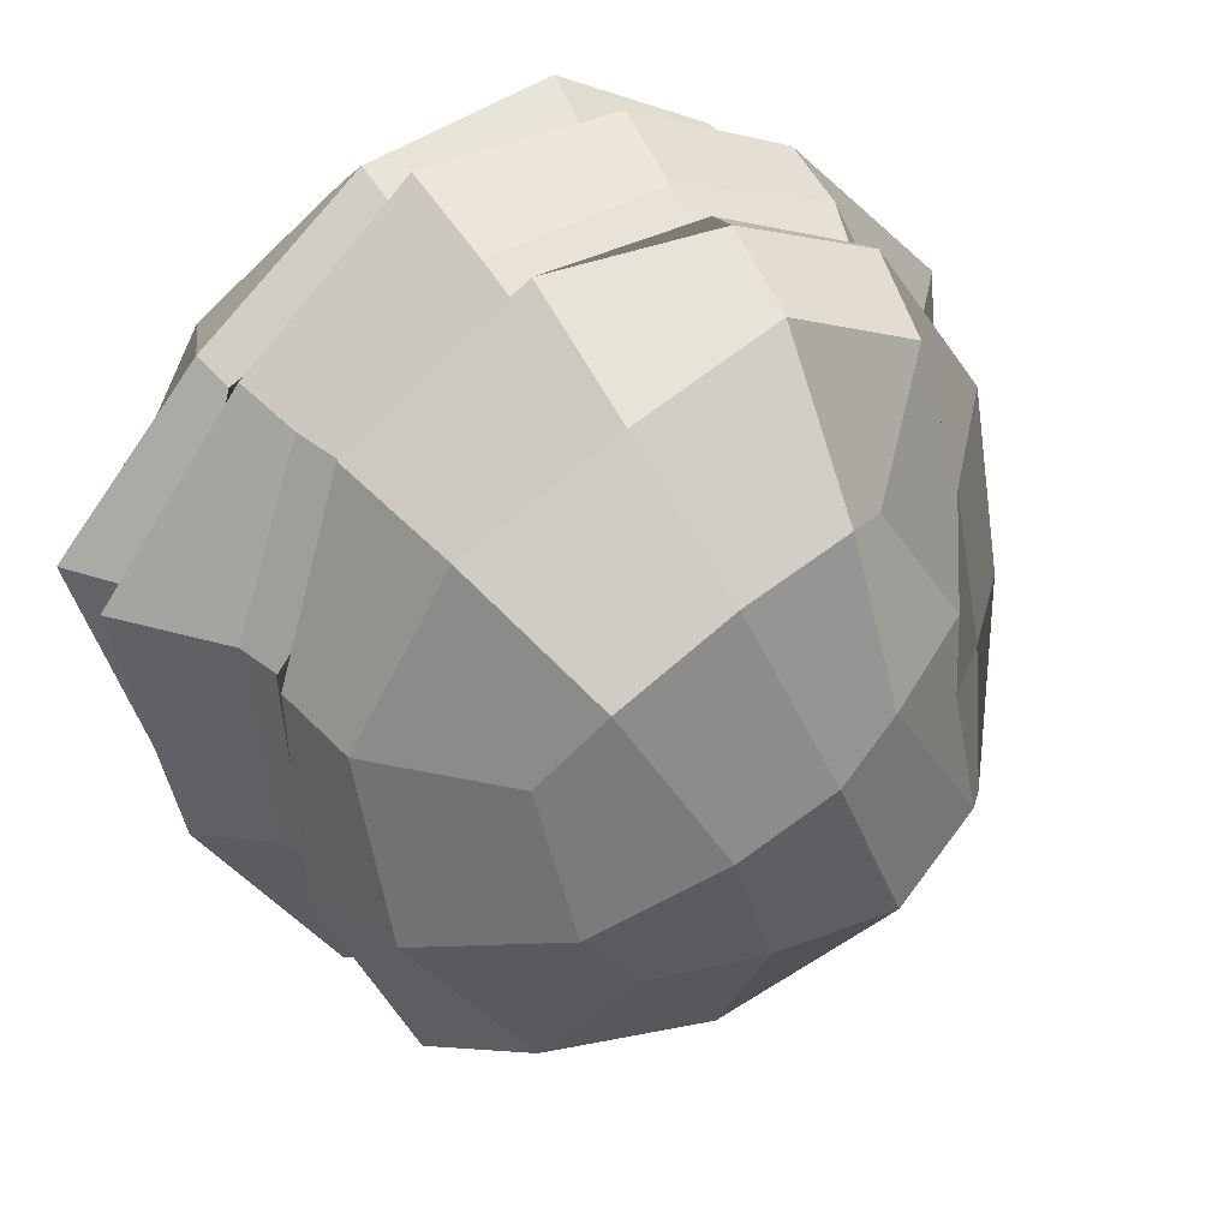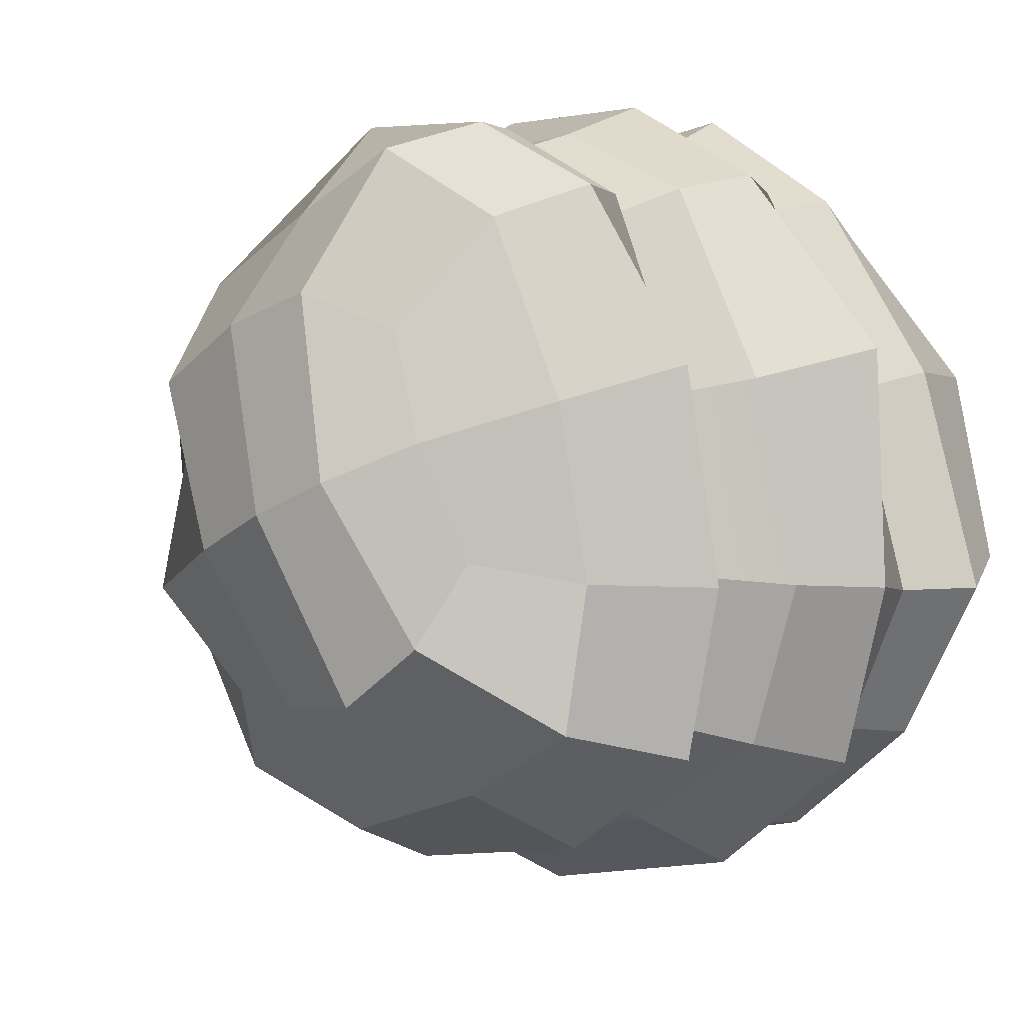
<metadata>
{"format":"obj","ext":"obj","renderer":"f3d","projection":"perspective","resolution":1024,"background":"white","views":[{"elev":33.6,"azim":-29.1,"up":"+Y"},{"elev":8.9,"azim":45.1,"up":"+Y"}]}
</metadata>
<code>
g Bush_2
v -0.004398 0.00397 0.004346
v -0.004538 0.003999 0.002855
v -0.001932 0.00637 0.002816
v -0.001736 0.005755 0.00439
v -0.004398 0.00397 0.004346
v -0.005355 0.0009196 0.00423
v -0.00673 0.00108 0.002856
v -0.004538 0.003999 0.002855
v -0.004398 0.00397 0.004346
v -0.003458 0.003253 0.00549
v -0.005161 0.0009676 0.005209
v -0.005355 0.0009196 0.00423
v -0.004398 0.00397 0.004346
v -0.001736 0.005755 0.00439
v -0.001445 0.004997 0.005622
v -0.003458 0.003253 0.00549
v -0.005131 -0.002221 0.004451
v -0.005884 -0.002706 0.003119
v -0.00673 0.00108 0.002856
v -0.005355 0.0009196 0.00423
v -0.005131 -0.002221 0.004451
v -0.003417 -0.004833 0.004701
v -0.003772 -0.005655 0.003295
v -0.005884 -0.002706 0.003119
v -0.005131 -0.002221 0.004451
v -0.004903 -0.002035 0.005403
v -0.003195 -0.004348 0.005649
v -0.003417 -0.004833 0.004701
v -0.005131 -0.002221 0.004451
v -0.005355 0.0009196 0.00423
v -0.005161 0.0009676 0.005209
v -0.004903 -0.002035 0.005403
v 0.005129 -0.003081 0.004584
v 0.005789 -0.00352 0.003131
v 0.003381 -0.005626 0.003196
v 0.002858 -0.004711 0.004639
v 0.005129 -0.003081 0.004584
v 0.005838 -0.0005007 0.004483
v 0.006478 -0.0006342 0.003114
v 0.005789 -0.00352 0.003131
v 0.005129 -0.003081 0.004584
v 0.004532 -0.00276 0.005551
v 0.004751 -0.0003596 0.005618
v 0.005838 -0.0005007 0.004483
v 0.005129 -0.003081 0.004584
v 0.002858 -0.004711 0.004639
v 0.002433 -0.004085 0.005706
v 0.004532 -0.00276 0.005551
v 0.004972 0.002579 0.004458
v 0.006192 0.003025 0.003076
v 0.006478 -0.0006342 0.003114
v 0.005838 -0.0005007 0.004483
v 0.004751 -0.0003596 0.005618
v 0.004349 0.002382 0.005633
v 0.004972 0.002579 0.004458
v 0.003467 0.005404 0.00455
v 0.003672 0.00559 0.003124
v 0.006192 0.003025 0.003076
v 0.004972 0.002579 0.004458
v 0.004349 0.002382 0.005633
v 0.003147 0.00507 0.005564
v 0.003467 0.005404 0.00455
v -0.003899 0.003728 0.007735
v -0.005305 0.001255 0.007558
v -0.005369 0.001066 0.005654
v -0.004456 0.004277 0.005732
v -0.003899 0.003728 0.007735
v -0.00279 0.002314 0.009665
v -0.003461 0.0009109 0.008843
v -0.005305 0.001255 0.007558
v -0.003899 0.003728 0.007735
v -0.001563 0.004993 0.007852
v -0.001087 0.003334 0.009752
v -0.00279 0.002314 0.009665
v -0.003899 0.003728 0.007735
v -0.004456 0.004277 0.005732
v -0.001906 0.006315 0.006084
v -0.001563 0.004993 0.007852
v 0.0005476 0.006025 0.007992
v -0.001563 0.004993 0.007852
v -0.001906 0.006315 0.006084
v 0.0008329 0.006422 0.006239
v 0.0005476 0.006025 0.007992
v 0.0005262 0.003918 0.009692
v -0.001087 0.003334 0.009752
v -0.001563 0.004993 0.007852
v 0.0005476 0.006025 0.007992
v 0.002694 0.005047 0.007803
v 0.001556 0.003362 0.008753
v 0.0005262 0.003918 0.009692
v 0.0005476 0.006025 0.007992
v 0.0008329 0.006422 0.006239
v 0.003107 0.005499 0.006163
v 0.002694 0.005047 0.007803
v -0.0003092 -0.005742 0.004788
v -0.0002814 -0.006639 0.003291
v -0.003772 -0.005655 0.003295
v -0.003417 -0.004833 0.004701
v -0.0003092 -0.005742 0.004788
v 0.002858 -0.004711 0.004639
v 0.003381 -0.005626 0.003196
v -0.0002814 -0.006639 0.003291
v -0.0003092 -0.005742 0.004788
v -0.0003555 -0.004948 0.005733
v 0.002433 -0.004085 0.005706
v 0.002858 -0.004711 0.004639
v -0.0003092 -0.005742 0.004788
v -0.003417 -0.004833 0.004701
v -0.003195 -0.004348 0.005649
v -0.0003555 -0.004948 0.005733
v 0.0009662 0.00621 0.004458
v 0.001116 0.006639 0.003006
v 0.003672 0.00559 0.003124
v 0.003467 0.005404 0.00455
v 0.0009662 0.00621 0.004458
v -0.001736 0.005755 0.00439
v -0.001932 0.00637 0.002816
v 0.001116 0.006639 0.003006
v 0.0009662 0.00621 0.004458
v 0.0008316 0.005952 0.005565
v -0.001445 0.004997 0.005622
v -0.001736 0.005755 0.00439
v 0.0009662 0.00621 0.004458
v 0.003467 0.005404 0.00455
v 0.003147 0.00507 0.005564
v 0.0008316 0.005952 0.005565
v 0.001177 0.001135 0.009913
v 0.002792 -0.001205 0.009522
v 0.001518 -0.002255 0.009756
v 0.0001195 0.0005767 0.01029
v 0.001177 0.001135 0.009913
v 0.002544 0.001788 0.009221
v 0.003017 -6.811e-06 0.008661
v 0.002792 -0.001205 0.009522
v 0.001177 0.001135 0.009913
v 0.0005262 0.003918 0.009692
v 0.001556 0.003362 0.008753
v 0.002544 0.001788 0.009221
v 0.001177 0.001135 0.009913
v 0.0001195 0.0005767 0.01029
v -0.001087 0.003334 0.009752
v 0.0005262 0.003918 0.009692
v -0.001321 -0.0001473 0.01016
v -0.0002568 -0.002562 0.009406
v -0.001944 -0.002662 0.008979
v -0.003184 -0.001062 0.009571
v -0.001321 -0.0001473 0.01016
v 0.0001195 0.0005767 0.01029
v 0.001518 -0.002255 0.009756
v -0.0002568 -0.002562 0.009406
v -0.001321 -0.0001473 0.01016
v -0.00279 0.002314 0.009665
v -0.001087 0.003334 0.009752
v 0.0001195 0.0005767 0.01029
v -0.001321 -0.0001473 0.01016
v -0.003184 -0.001062 0.009571
v -0.003461 0.0009109 0.008843
v -0.00279 0.002314 0.009665
v 0.003694 0.002361 0.007439
v 0.002694 0.005047 0.007803
v 0.003107 0.005499 0.006163
v 0.004952 0.002894 0.00602
v 0.003694 0.002361 0.007439
v 0.002544 0.001788 0.009221
v 0.001556 0.003362 0.008753
v 0.002694 0.005047 0.007803
v 0.003694 0.002361 0.007439
v 0.004244 -0.0003215 0.007404
v 0.003017 -6.811e-06 0.008661
v 0.002544 0.001788 0.009221
v 0.003694 0.002361 0.007439
v 0.004952 0.002894 0.00602
v 0.005558 -0.000383 0.005958
v 0.004244 -0.0003215 0.007404
v -0.004839 -0.001854 0.007686
v -0.002946 -0.00431 0.007893
v -0.003857 -0.005132 0.006152
v -0.005282 -0.002172 0.005868
v -0.004839 -0.001854 0.007686
v -0.003184 -0.001062 0.009571
v -0.001944 -0.002662 0.008979
v -0.002946 -0.00431 0.007893
v -0.004839 -0.001854 0.007686
v -0.005305 0.001255 0.007558
v -0.003461 0.0009109 0.008843
v -0.003184 -0.001062 0.009571
v -0.004839 -0.001854 0.007686
v -0.005282 -0.002172 0.005868
v -0.005369 0.001066 0.005654
v -0.005305 0.001255 0.007558
v 0.004183 -0.002563 0.007785
v 0.004244 -0.0003215 0.007404
v 0.005558 -0.000383 0.005958
v 0.005077 -0.003082 0.006043
v 0.004183 -0.002563 0.007785
v 0.002792 -0.001205 0.009522
v 0.003017 -6.811e-06 0.008661
v 0.004244 -0.0003215 0.007404
v 0.004183 -0.002563 0.007785
v 0.002282 -0.003811 0.007873
v 0.001518 -0.002255 0.009756
v 0.002792 -0.001205 0.009522
v 0.004183 -0.002563 0.007785
v 0.005077 -0.003082 0.006043
v 0.002857 -0.004884 0.006187
v 0.002282 -0.003811 0.007873
v -0.0002034 -0.004825 0.007981
v 0.002282 -0.003811 0.007873
v 0.002857 -0.004884 0.006187
v -0.0005031 -0.005697 0.006251
v -0.0002034 -0.004825 0.007981
v -0.0002568 -0.002562 0.009406
v 0.001518 -0.002255 0.009756
v 0.002282 -0.003811 0.007873
v -0.0002034 -0.004825 0.007981
v -0.002946 -0.00431 0.007893
v -0.001944 -0.002662 0.008979
v -0.0002568 -0.002562 0.009406
v -0.0002034 -0.004825 0.007981
v -0.0005031 -0.005697 0.006251
v -0.003857 -0.005132 0.006152
v -0.002946 -0.00431 0.007893
v 0.0003202 5.31e-06 -0.0008168
v 0.001006 0.005238 -0.0004827
v -0.001643 0.004994 -3.675e-05
v -0.003804 0.003111 -0.0004768
v 0.0003202 5.31e-06 -0.0008168
v 0.00503 0.002215 -0.0006474
v 0.003329 0.004484 3.62e-05
v 0.001006 0.005238 -0.0004827
v 0.0003202 5.31e-06 -0.0008168
v 0.006082 -0.0006098 -0.0002423
v 0.00503 0.002215 -0.0006474
v 0.004497 -0.002773 -0.0003205
v 0.002743 -0.00475 -6.238e-06
v -6.495e-05 -0.005218 -0.0004865
v 0.0003202 5.31e-06 -0.0008168
v -0.004737 -0.002353 -0.0004796
v -0.002956 -0.004708 9.841e-06
v -6.495e-05 -0.005218 -0.0004865
v 0.0003202 5.31e-06 -0.0008168
v -0.003804 0.003111 -0.0004768
v -0.005496 0.000591 -6.726e-05
v -0.004737 -0.002353 -0.0004796
v 0.001068 0.006198 0.002533
v 0.0009979 0.00589 0.002272
v 0.003549 0.005023 0.002324
v 0.003627 0.005296 0.002616
v 0.001068 0.006198 0.002533
v -0.0018 0.005783 0.002292
v -0.001653 0.005142 0.002292
v 0.0009979 0.00589 0.002272
v 0.001068 0.006198 0.002533
v 0.001116 0.006639 0.003006
v -0.001932 0.00637 0.002816
v -0.0018 0.005783 0.002292
v 0.001068 0.006198 0.002533
v 0.003627 0.005296 0.002616
v 0.003672 0.00559 0.003124
v 0.001116 0.006639 0.003006
v -0.0002034 -0.006216 0.002712
v -0.0001531 -0.005489 0.002415
v -0.00332 -0.00538 0.002371
v -0.003602 -0.005661 0.002658
v -0.0002034 -0.006216 0.002712
v 0.003188 -0.005373 0.002642
v 0.003022 -0.005166 0.002393
v -0.0001531 -0.005489 0.002415
v -0.0002034 -0.006216 0.002712
v -0.0002814 -0.006639 0.003291
v 0.003381 -0.005626 0.003196
v 0.003188 -0.005373 0.002642
v -0.0002034 -0.006216 0.002712
v -0.003602 -0.005661 0.002658
v -0.003772 -0.005655 0.003295
v -0.0002814 -0.006639 0.003291
v 0.005464 0.002536 0.002699
v 0.004933 0.002167 0.002437
v 0.006267 -0.0008021 0.002364
v 0.006101 -0.0007077 0.002748
v 0.005464 0.002536 0.002699
v 0.003627 0.005296 0.002616
v 0.003549 0.005023 0.002324
v 0.004933 0.002167 0.002437
v 0.005464 0.002536 0.002699
v 0.006192 0.003025 0.003076
v 0.003672 0.00559 0.003124
v 0.003627 0.005296 0.002616
v 0.005464 0.002536 0.002699
v 0.006101 -0.0007077 0.002748
v 0.006478 -0.0006342 0.003114
v 0.006192 0.003025 0.003076
v 0.005385 -0.003352 0.002677
v 0.005028 -0.003206 0.002412
v 0.003022 -0.005166 0.002393
v 0.003188 -0.005373 0.002642
v 0.005385 -0.003352 0.002677
v 0.006101 -0.0007077 0.002748
v 0.006267 -0.0008021 0.002364
v 0.005028 -0.003206 0.002412
v 0.005385 -0.003352 0.002677
v 0.005789 -0.00352 0.003131
v 0.006478 -0.0006342 0.003114
v 0.006101 -0.0007077 0.002748
v 0.005385 -0.003352 0.002677
v 0.003188 -0.005373 0.002642
v 0.003381 -0.005626 0.003196
v 0.005789 -0.00352 0.003131
v -0.005332 -0.002543 0.002816
v -0.005005 -0.002435 0.002477
v -0.005437 0.0006874 0.002519
v -0.00607 0.0008541 0.00256
v -0.005332 -0.002543 0.002816
v -0.003602 -0.005661 0.002658
v -0.00332 -0.00538 0.002371
v -0.005005 -0.002435 0.002477
v -0.005332 -0.002543 0.002816
v -0.005884 -0.002706 0.003119
v -0.003772 -0.005655 0.003295
v -0.003602 -0.005661 0.002658
v -0.005332 -0.002543 0.002816
v -0.00607 0.0008541 0.00256
v -0.00673 0.00108 0.002856
v -0.005884 -0.002706 0.003119
v -0.004356 0.003671 0.002529
v -0.004465 0.003625 0.002303
v -0.001653 0.005142 0.002292
v -0.0018 0.005783 0.002292
v -0.004356 0.003671 0.002529
v -0.00607 0.0008541 0.00256
v -0.005437 0.0006874 0.002519
v -0.004465 0.003625 0.002303
v -0.004356 0.003671 0.002529
v -0.004538 0.003999 0.002855
v -0.00673 0.00108 0.002856
v -0.00607 0.0008541 0.00256
v -0.004356 0.003671 0.002529
v -0.0018 0.005783 0.002292
v -0.001932 0.00637 0.002816
v -0.004538 0.003999 0.002855
v -0.00444 0.003526 0.001108
v -0.004465 0.003625 0.002303
v -0.005437 0.0006874 0.002519
v -0.006715 0.0008651 0.001122
v -0.00444 0.003526 0.001108
v -0.001838 0.0057 0.001038
v -0.001653 0.005142 0.002292
v -0.004465 0.003625 0.002303
v -0.00444 0.003526 0.001108
v -0.003804 0.003111 -0.0004768
v -0.001643 0.004994 -3.675e-05
v -0.001838 0.0057 0.001038
v -0.00444 0.003526 0.001108
v -0.006715 0.0008651 0.001122
v -0.005496 0.000591 -6.726e-05
v -0.003804 0.003111 -0.0004768
v 0.005418 -0.003436 0.001073
v 0.005028 -0.003206 0.002412
v 0.006267 -0.0008021 0.002364
v 0.00673 -0.000871 0.001058
v 0.005418 -0.003436 0.001073
v 0.0032 -0.005409 0.001063
v 0.003022 -0.005166 0.002393
v 0.005028 -0.003206 0.002412
v 0.005418 -0.003436 0.001073
v 0.004497 -0.002773 -0.0003205
v 0.002743 -0.00475 -6.238e-06
v 0.0032 -0.005409 0.001063
v 0.005418 -0.003436 0.001073
v 0.00673 -0.000871 0.001058
v 0.006082 -0.0006098 -0.0002423
v 0.004497 -0.002773 -0.0003205
v -0.0001531 -0.006419 0.001036
v -0.0001531 -0.005489 0.002415
v 0.003022 -0.005166 0.002393
v 0.0032 -0.005409 0.001063
v -0.0001531 -0.006419 0.001036
v -0.003597 -0.005855 0.001027
v -0.00332 -0.00538 0.002371
v -0.0001531 -0.005489 0.002415
v -0.0001531 -0.006419 0.001036
v -6.495e-05 -0.005218 -0.0004865
v -0.002956 -0.004708 9.841e-06
v -0.003597 -0.005855 0.001027
v -0.0001531 -0.006419 0.001036
v 0.0032 -0.005409 0.001063
v 0.002743 -0.00475 -6.238e-06
v -6.495e-05 -0.005218 -0.0004865
v -0.005551 -0.002722 0.001107
v -0.005005 -0.002435 0.002477
v -0.00332 -0.00538 0.002371
v -0.003597 -0.005855 0.001027
v -0.005551 -0.002722 0.001107
v -0.006715 0.0008651 0.001122
v -0.005437 0.0006874 0.002519
v -0.005005 -0.002435 0.002477
v -0.005551 -0.002722 0.001107
v -0.004737 -0.002353 -0.0004796
v -0.005496 0.000591 -6.726e-05
v -0.006715 0.0008651 0.001122
v -0.005551 -0.002722 0.001107
v -0.003597 -0.005855 0.001027
v -0.002956 -0.004708 9.841e-06
v -0.004737 -0.002353 -0.0004796
v 0.005629 0.002474 0.001071
v 0.004933 0.002167 0.002437
v 0.003549 0.005023 0.002324
v 0.003585 0.005124 0.001068
v 0.005629 0.002474 0.001071
v 0.00673 -0.000871 0.001058
v 0.006267 -0.0008021 0.002364
v 0.004933 0.002167 0.002437
v 0.005629 0.002474 0.001071
v 0.00503 0.002215 -0.0006474
v 0.006082 -0.0006098 -0.0002423
v 0.00673 -0.000871 0.001058
v 0.005629 0.002474 0.001071
v 0.003585 0.005124 0.001068
v 0.003329 0.004484 3.62e-05
v 0.00503 0.002215 -0.0006474
v 0.001104 0.006388 0.001034
v 0.0009979 0.00589 0.002272
v -0.001653 0.005142 0.002292
v -0.001838 0.0057 0.001038
v 0.001104 0.006388 0.001034
v 0.003585 0.005124 0.001068
v 0.003549 0.005023 0.002324
v 0.0009979 0.00589 0.002272
v 0.001104 0.006388 0.001034
v 0.001006 0.005238 -0.0004827
v 0.003329 0.004484 3.62e-05
v 0.003585 0.005124 0.001068
v 0.001104 0.006388 0.001034
v -0.001838 0.0057 0.001038
v -0.001643 0.004994 -3.675e-05
v 0.001006 0.005238 -0.0004827
v -0.0004958 -0.005096 0.00576
v 0.00251 -0.004245 0.005801
v 0.002433 -0.004085 0.005706
v -0.0003555 -0.004948 0.005733
v -0.0004958 -0.005096 0.00576
v -0.0005031 -0.005697 0.006251
v 0.002857 -0.004884 0.006187
v 0.00251 -0.004245 0.005801
v -0.0004958 -0.005096 0.00576
v -0.003446 -0.004508 0.005655
v -0.003857 -0.005132 0.006152
v -0.0005031 -0.005697 0.006251
v -0.0004958 -0.005096 0.00576
v -0.0003555 -0.004948 0.005733
v -0.003195 -0.004348 0.005649
v -0.003446 -0.004508 0.005655
v 0.004699 -0.002849 0.005539
v 0.005116 -0.0003548 0.005745
v 0.004751 -0.0003596 0.005618
v 0.004532 -0.00276 0.005551
v 0.004699 -0.002849 0.005539
v 0.005077 -0.003082 0.006043
v 0.005558 -0.000383 0.005958
v 0.005116 -0.0003548 0.005745
v 0.004699 -0.002849 0.005539
v 0.00251 -0.004245 0.005801
v 0.002857 -0.004884 0.006187
v 0.005077 -0.003082 0.006043
v 0.004699 -0.002849 0.005539
v 0.004532 -0.00276 0.005551
v 0.002433 -0.004085 0.005706
v 0.00251 -0.004245 0.005801
v -0.005064 -0.002119 0.005364
v -0.003446 -0.004508 0.005655
v -0.003195 -0.004348 0.005649
v -0.004903 -0.002035 0.005403
v -0.005064 -0.002119 0.005364
v -0.005282 -0.002172 0.005868
v -0.003857 -0.005132 0.006152
v -0.003446 -0.004508 0.005655
v -0.005064 -0.002119 0.005364
v -0.005222 0.0009757 0.005147
v -0.005369 0.001066 0.005654
v -0.005282 -0.002172 0.005868
v -0.005064 -0.002119 0.005364
v -0.004903 -0.002035 0.005403
v -0.005161 0.0009676 0.005209
v -0.005222 0.0009757 0.005147
v 0.00456 0.002613 0.005804
v 0.003185 0.005338 0.005693
v 0.003147 0.00507 0.005564
v 0.004349 0.002382 0.005633
v 0.00456 0.002613 0.005804
v 0.004952 0.002894 0.00602
v 0.003107 0.005499 0.006163
v 0.003185 0.005338 0.005693
v 0.00456 0.002613 0.005804
v 0.005558 -0.000383 0.005958
v 0.004952 0.002894 0.00602
v 0.005116 -0.0003548 0.005745
v 0.004751 -0.0003596 0.005618
v 0.004349 0.002382 0.005633
v 0.000877 0.006293 0.005672
v -0.001445 0.004997 0.005622
v 0.0008316 0.005952 0.005565
v -0.00155 0.005467 0.005769
v -0.00367 0.003529 0.005614
v -0.003458 0.003253 0.00549
v 0.000877 0.006293 0.005672
v 0.0008329 0.006422 0.006239
v -0.001906 0.006315 0.006084
v -0.00155 0.005467 0.005769
v 0.000877 0.006293 0.005672
v 0.003185 0.005338 0.005693
v 0.003107 0.005499 0.006163
v 0.0008329 0.006422 0.006239
v 0.000877 0.006293 0.005672
v 0.0008316 0.005952 0.005565
v 0.003147 0.00507 0.005564
v 0.003185 0.005338 0.005693
v -0.00367 0.003529 0.005614
v -0.005222 0.0009757 0.005147
v -0.005161 0.0009676 0.005209
v -0.003458 0.003253 0.00549
v -0.00367 0.003529 0.005614
v -0.004456 0.004277 0.005732
v -0.005369 0.001066 0.005654
v -0.005222 0.0009757 0.005147
v -0.00367 0.003529 0.005614
v -0.00155 0.005467 0.005769
v -0.001906 0.006315 0.006084
v -0.004456 0.004277 0.005732
g Bush_2_0
f 3 2 1
f 4 3 1
f 7 6 5
f 8 7 5
f 11 10 9
f 12 11 9
f 15 14 13
f 16 15 13
f 19 18 17
f 20 19 17
f 23 22 21
f 24 23 21
f 27 26 25
f 28 27 25
f 31 30 29
f 32 31 29
f 35 34 33
f 36 35 33
f 39 38 37
f 40 39 37
f 43 42 41
f 44 43 41
f 47 46 45
f 48 47 45
f 51 50 49
f 52 51 49
f 53 52 49
f 54 53 49
f 57 56 55
f 58 57 55
f 61 60 59
f 62 61 59
f 65 64 63
f 66 65 63
f 69 68 67
f 70 69 67
f 73 72 71
f 74 73 71
f 77 76 75
f 78 77 75
f 81 80 79
f 82 81 79
f 85 84 83
f 86 85 83
f 89 88 87
f 90 89 87
f 93 92 91
f 94 93 91
f 97 96 95
f 98 97 95
f 101 100 99
f 102 101 99
f 105 104 103
f 106 105 103
f 109 108 107
f 110 109 107
f 113 112 111
f 114 113 111
f 117 116 115
f 118 117 115
f 121 120 119
f 122 121 119
f 125 124 123
f 126 125 123
f 129 128 127
f 130 129 127
f 133 132 131
f 134 133 131
f 137 136 135
f 138 137 135
f 141 140 139
f 142 141 139
f 145 144 143
f 146 145 143
f 149 148 147
f 150 149 147
f 153 152 151
f 154 153 151
f 157 156 155
f 158 157 155
f 161 160 159
f 162 161 159
f 165 164 163
f 166 165 163
f 169 168 167
f 170 169 167
f 173 172 171
f 174 173 171
f 177 176 175
f 178 177 175
f 181 180 179
f 182 181 179
f 185 184 183
f 186 185 183
f 189 188 187
f 190 189 187
f 193 192 191
f 194 193 191
f 197 196 195
f 198 197 195
f 201 200 199
f 202 201 199
f 205 204 203
f 206 205 203
f 209 208 207
f 210 209 207
f 213 212 211
f 214 213 211
f 217 216 215
f 218 217 215
f 221 220 219
f 222 221 219
f 225 224 223
f 226 225 223
f 229 228 227
f 230 229 227
f 233 232 231
f 232 234 231
f 234 235 231
f 235 236 231
f 239 238 237
f 240 239 237
f 243 242 241
f 244 243 241
f 247 246 245
f 248 247 245
f 251 250 249
f 252 251 249
f 255 254 253
f 256 255 253
f 259 258 257
f 260 259 257
f 263 262 261
f 264 263 261
f 267 266 265
f 268 267 265
f 271 270 269
f 272 271 269
f 275 274 273
f 276 275 273
f 279 278 277
f 280 279 277
f 283 282 281
f 284 283 281
f 287 286 285
f 288 287 285
f 291 290 289
f 292 291 289
f 295 294 293
f 296 295 293
f 299 298 297
f 300 299 297
f 303 302 301
f 304 303 301
f 307 306 305
f 308 307 305
f 311 310 309
f 312 311 309
f 315 314 313
f 316 315 313
f 319 318 317
f 320 319 317
f 323 322 321
f 324 323 321
f 327 326 325
f 328 327 325
f 331 330 329
f 332 331 329
f 335 334 333
f 336 335 333
f 339 338 337
f 340 339 337
f 343 342 341
f 344 343 341
f 347 346 345
f 348 347 345
f 351 350 349
f 352 351 349
f 355 354 353
f 356 355 353
f 359 358 357
f 360 359 357
f 363 362 361
f 364 363 361
f 367 366 365
f 368 367 365
f 371 370 369
f 372 371 369
f 375 374 373
f 376 375 373
f 379 378 377
f 380 379 377
f 383 382 381
f 384 383 381
f 387 386 385
f 388 387 385
f 391 390 389
f 392 391 389
f 395 394 393
f 396 395 393
f 399 398 397
f 400 399 397
f 403 402 401
f 404 403 401
f 407 406 405
f 408 407 405
f 411 410 409
f 412 411 409
f 415 414 413
f 416 415 413
f 419 418 417
f 420 419 417
f 423 422 421
f 424 423 421
f 427 426 425
f 428 427 425
f 431 430 429
f 432 431 429
f 435 434 433
f 436 435 433
f 439 438 437
f 440 439 437
f 443 442 441
f 444 443 441
f 447 446 445
f 448 447 445
f 451 450 449
f 452 451 449
f 455 454 453
f 456 455 453
f 459 458 457
f 460 459 457
f 463 462 461
f 464 463 461
f 467 466 465
f 468 467 465
f 471 470 469
f 472 471 469
f 475 474 473
f 476 475 473
f 479 478 477
f 480 479 477
f 483 482 481
f 484 483 481
f 487 486 485
f 488 487 485
f 491 490 489
f 492 491 489
f 495 494 493
f 494 496 493
f 496 497 493
f 497 498 493
f 501 500 499
f 500 502 499
f 502 500 503
f 500 504 503
f 507 506 505
f 508 507 505
f 511 510 509
f 512 511 509
f 515 514 513
f 516 515 513
f 519 518 517
f 520 519 517
f 523 522 521
f 524 523 521
f 527 526 525
f 528 527 525

</code>
